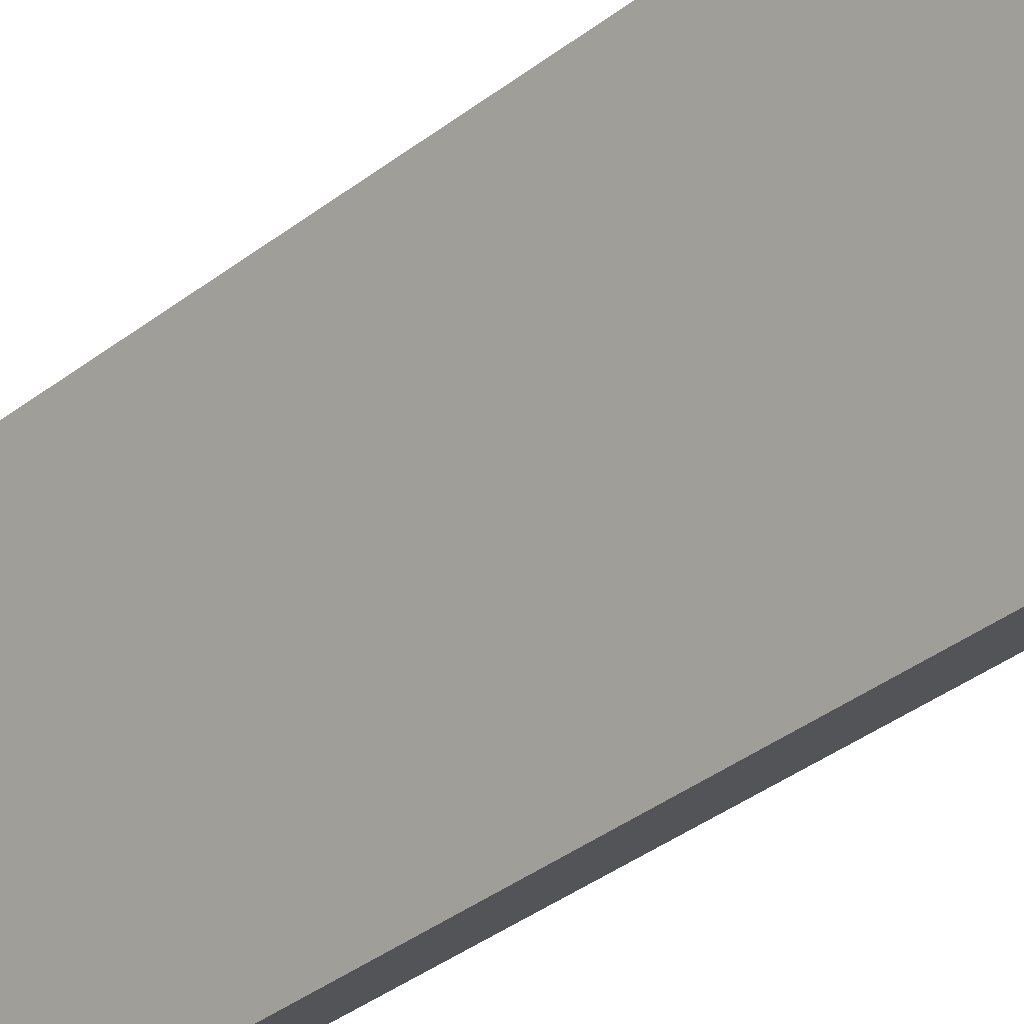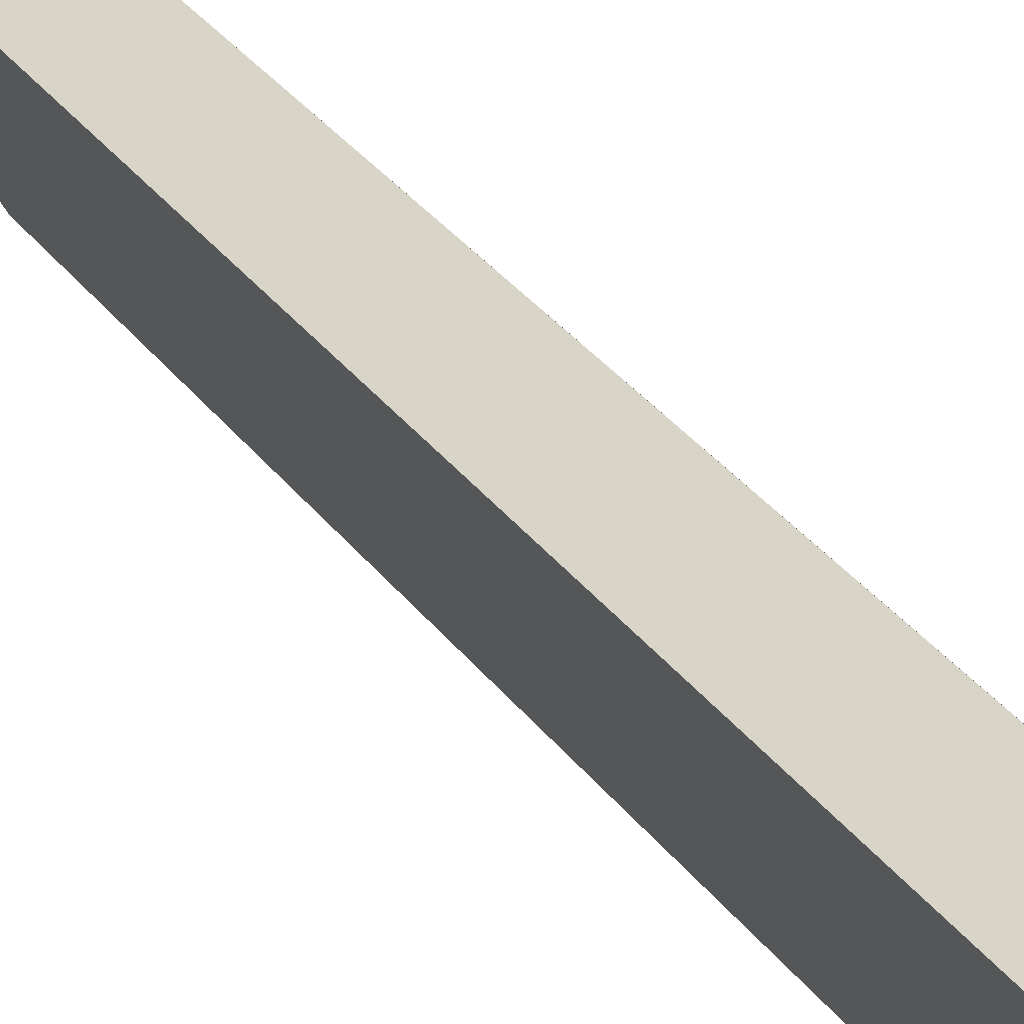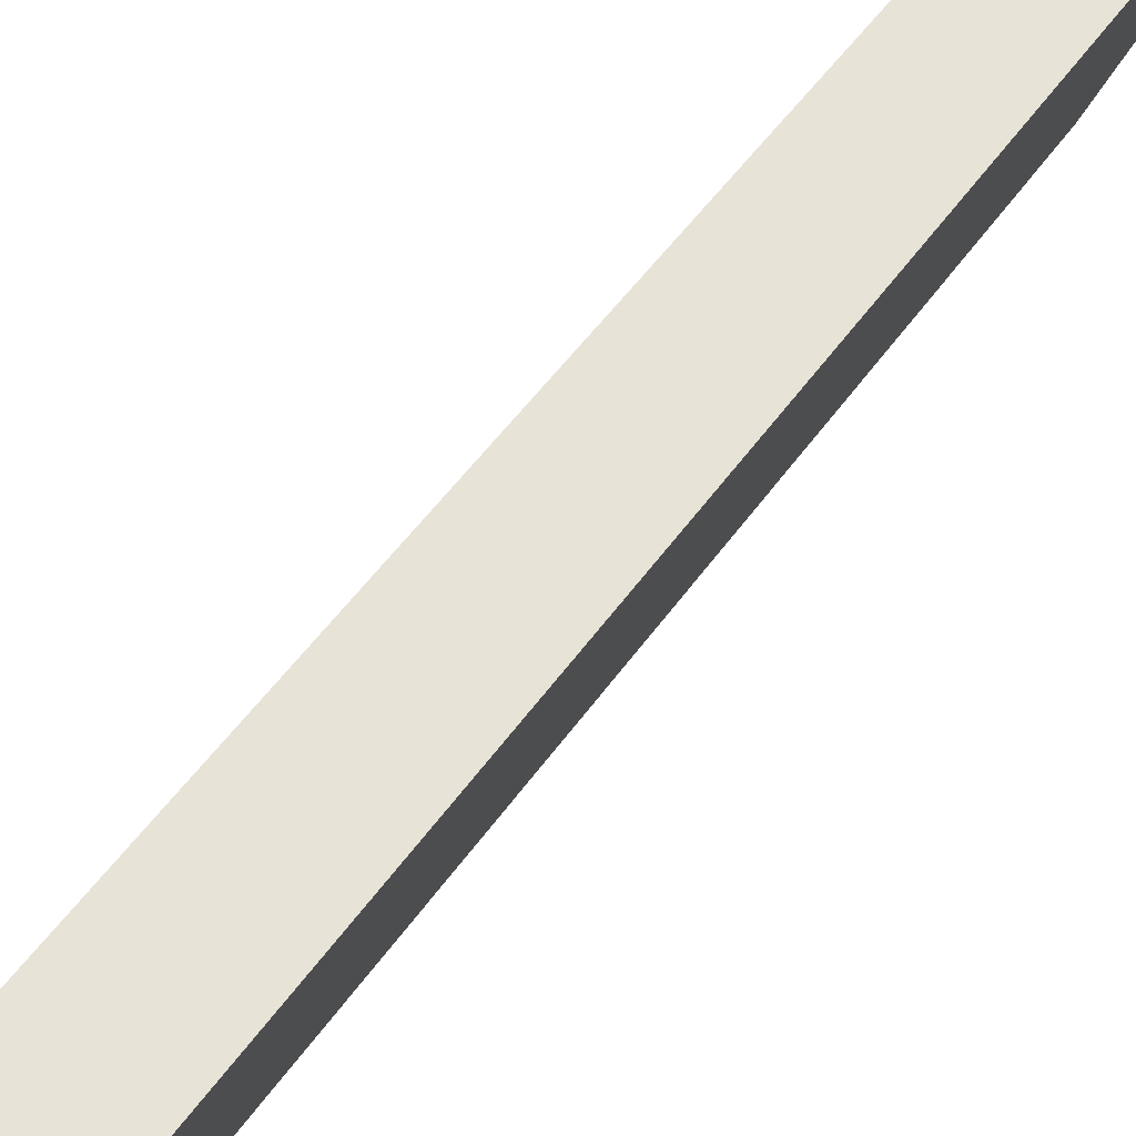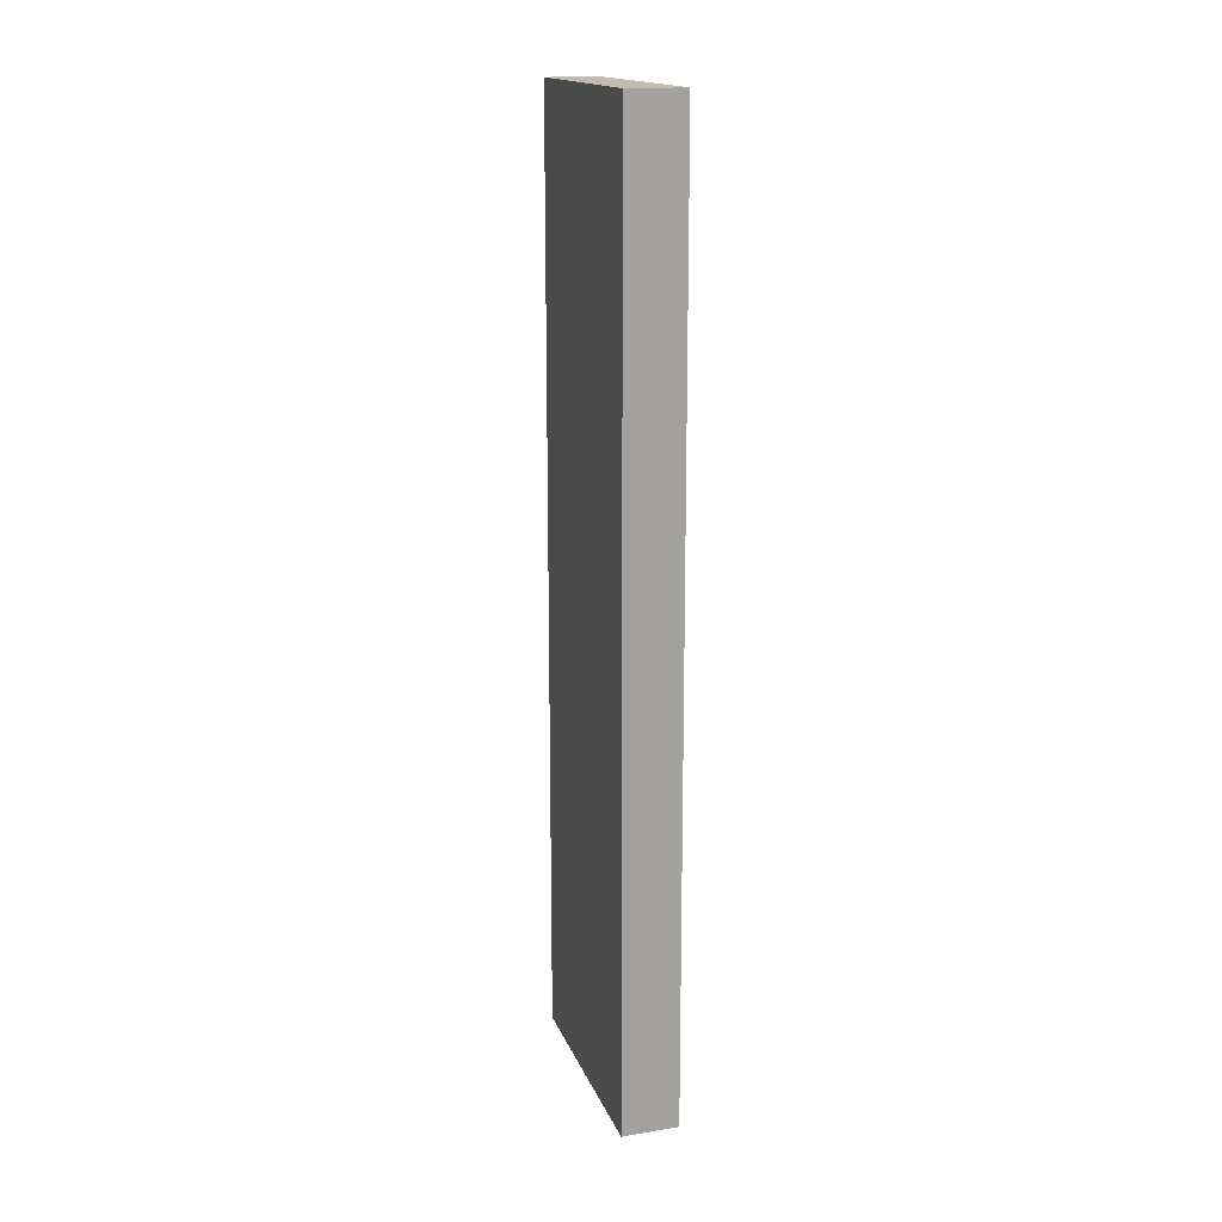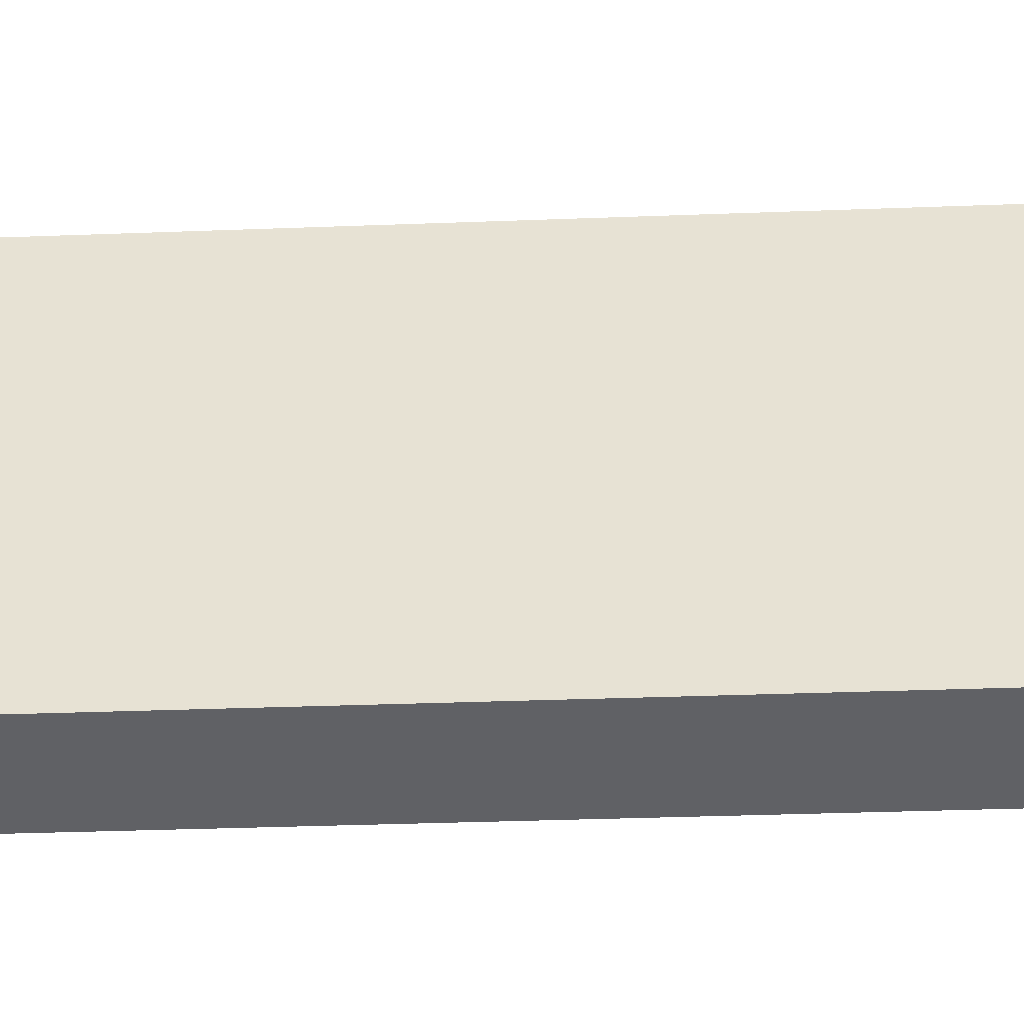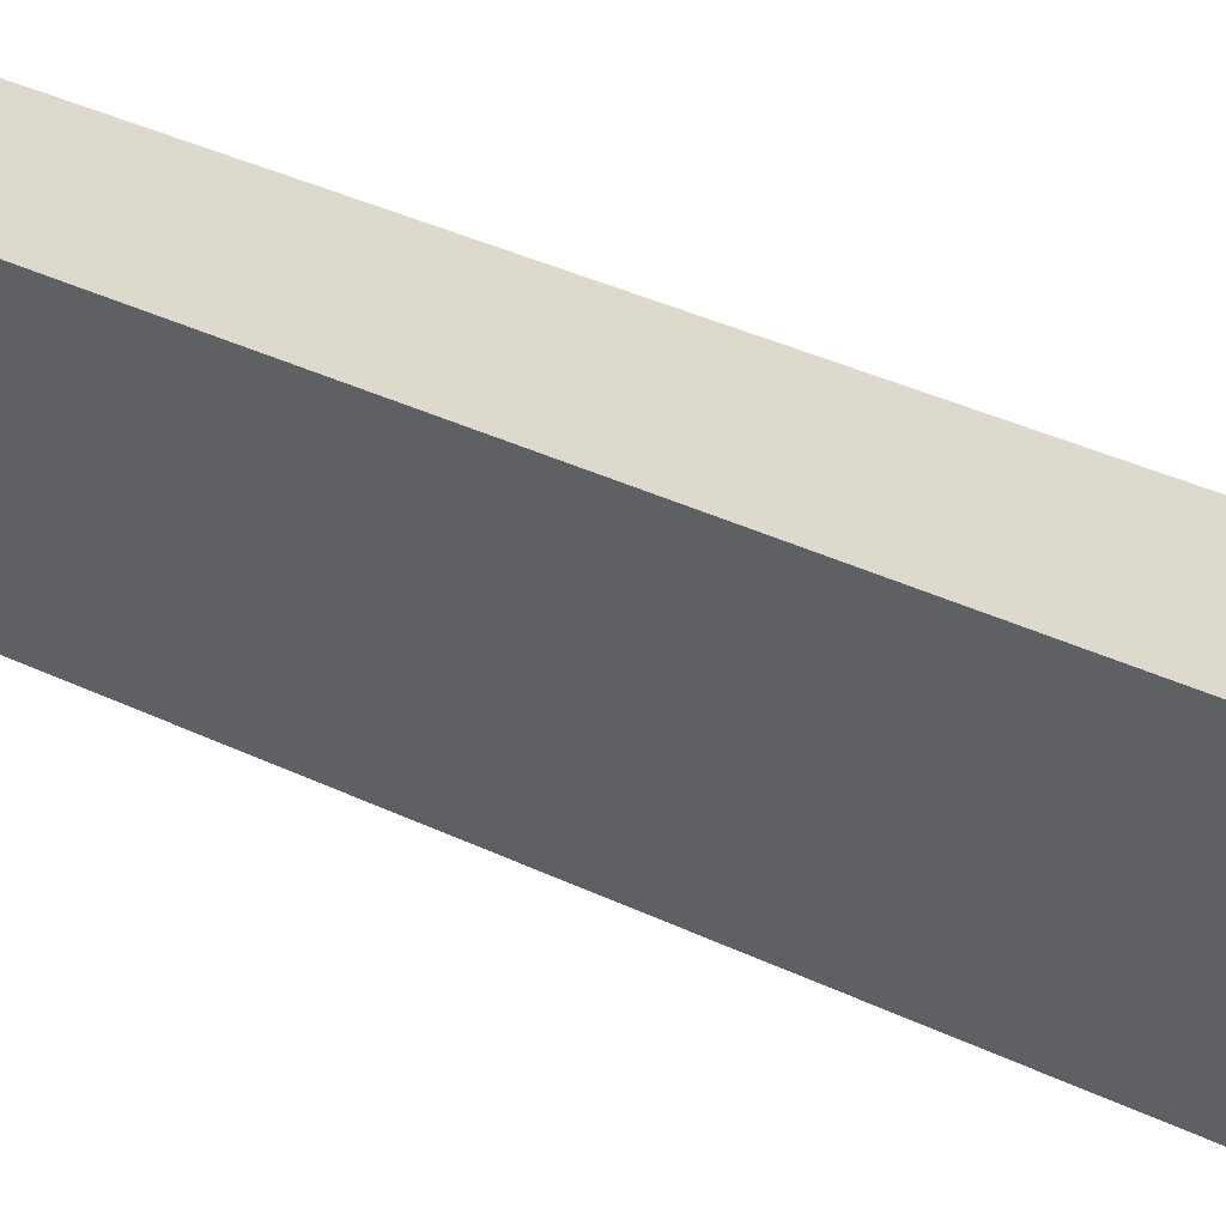
<metadata>
{"format":"obj","ext":"obj","renderer":"f3d","projection":"perspective","resolution":1024,"background":"white","views":[{"elev":-35.7,"azim":-44.3,"up":"+Z"},{"elev":32.3,"azim":-30.2,"up":"+Z"},{"elev":37.4,"azim":-152.4,"up":"+Z"},{"elev":16.6,"azim":-43.7,"up":"+Y"},{"elev":-21.1,"azim":94.6,"up":"+Z"},{"elev":29.3,"azim":-52.7,"up":"+Z"}]}
</metadata>
<code>
v  0 16.31 9.988e-16
v  2.734 16.31 -3.324
v  1.916 16.31 -3.761
v  0.899 16.31 0.416
v  0.894 16.31 0.427
v  2.734 2.035e-16 -3.324
v  1.916 2.303e-16 -3.761
v  0 0 0
v  0.894 -2.615e-17 0.427
v  0.899 -2.547e-17 0.416
g defaultobject
f 1 2 3
f 2 1 4
f 4 1 5
f 6 3 2
f 3 6 7
f 7 1 3
f 1 7 8
f 8 5 1
f 5 8 9
f 10 2 4
f 2 10 6
f 9 4 5
f 4 9 10
f 6 8 7
f 8 6 10
f 8 10 9

</code>
